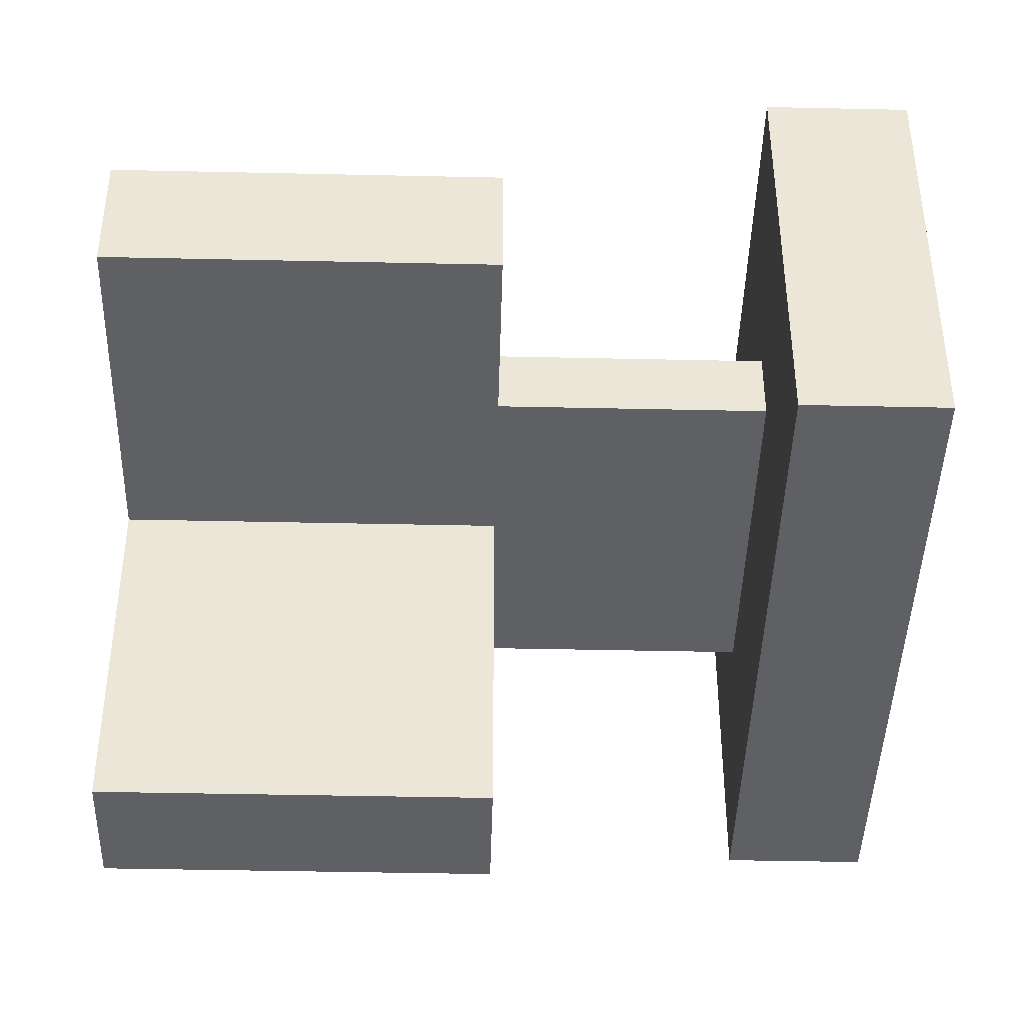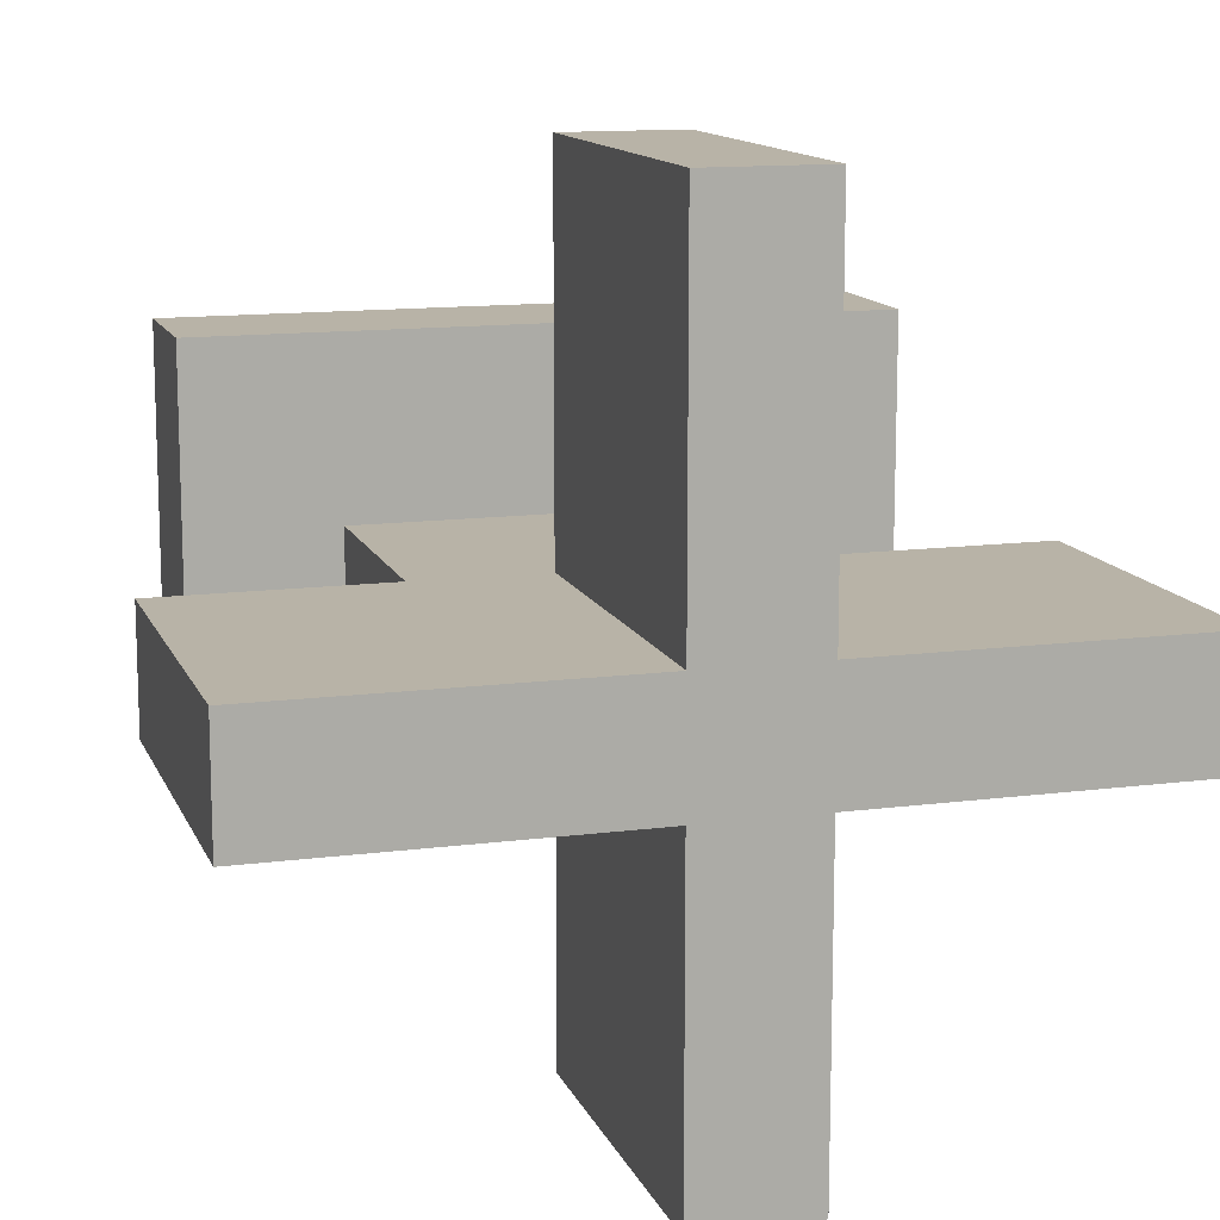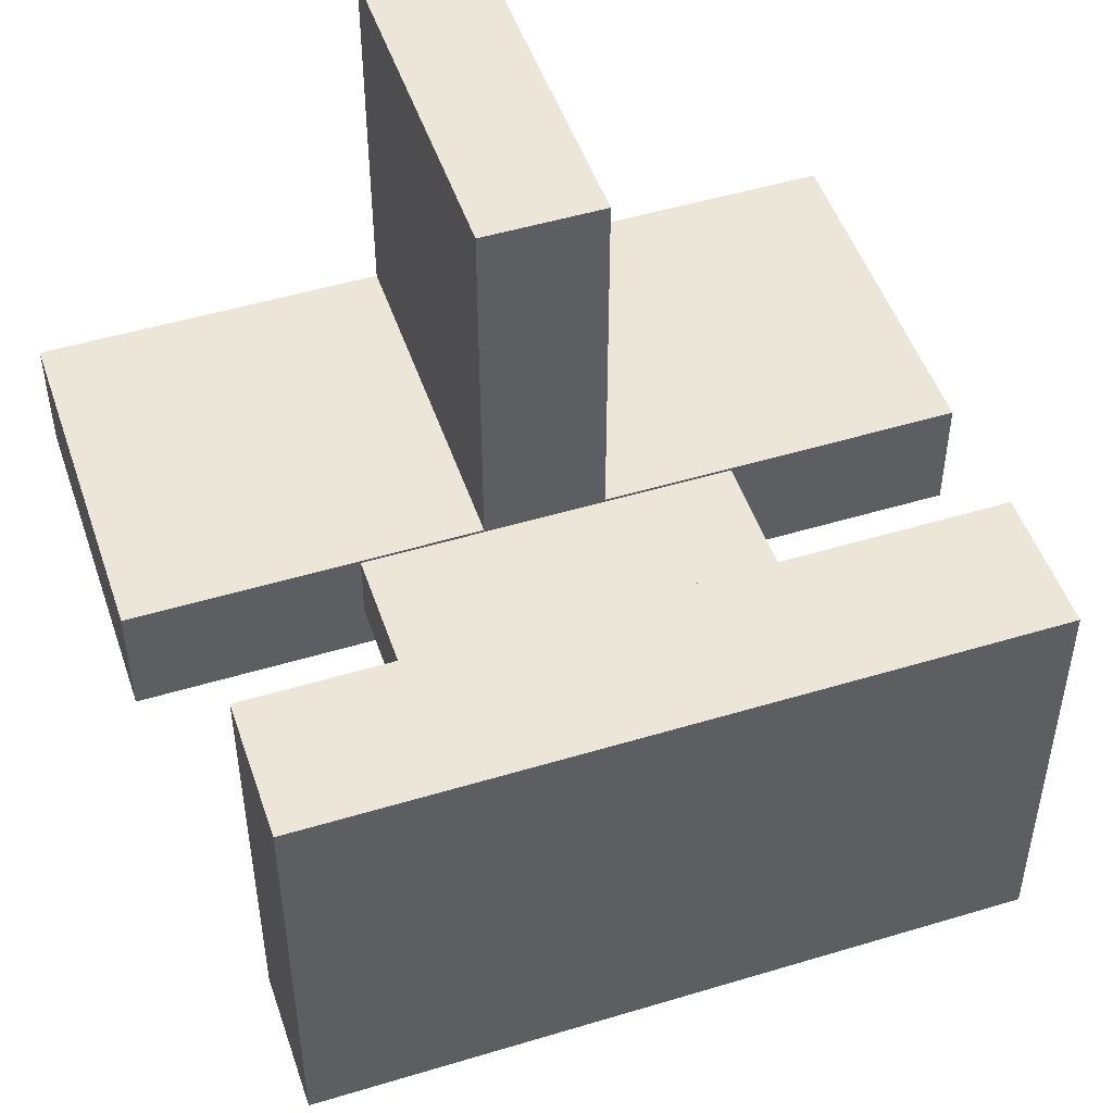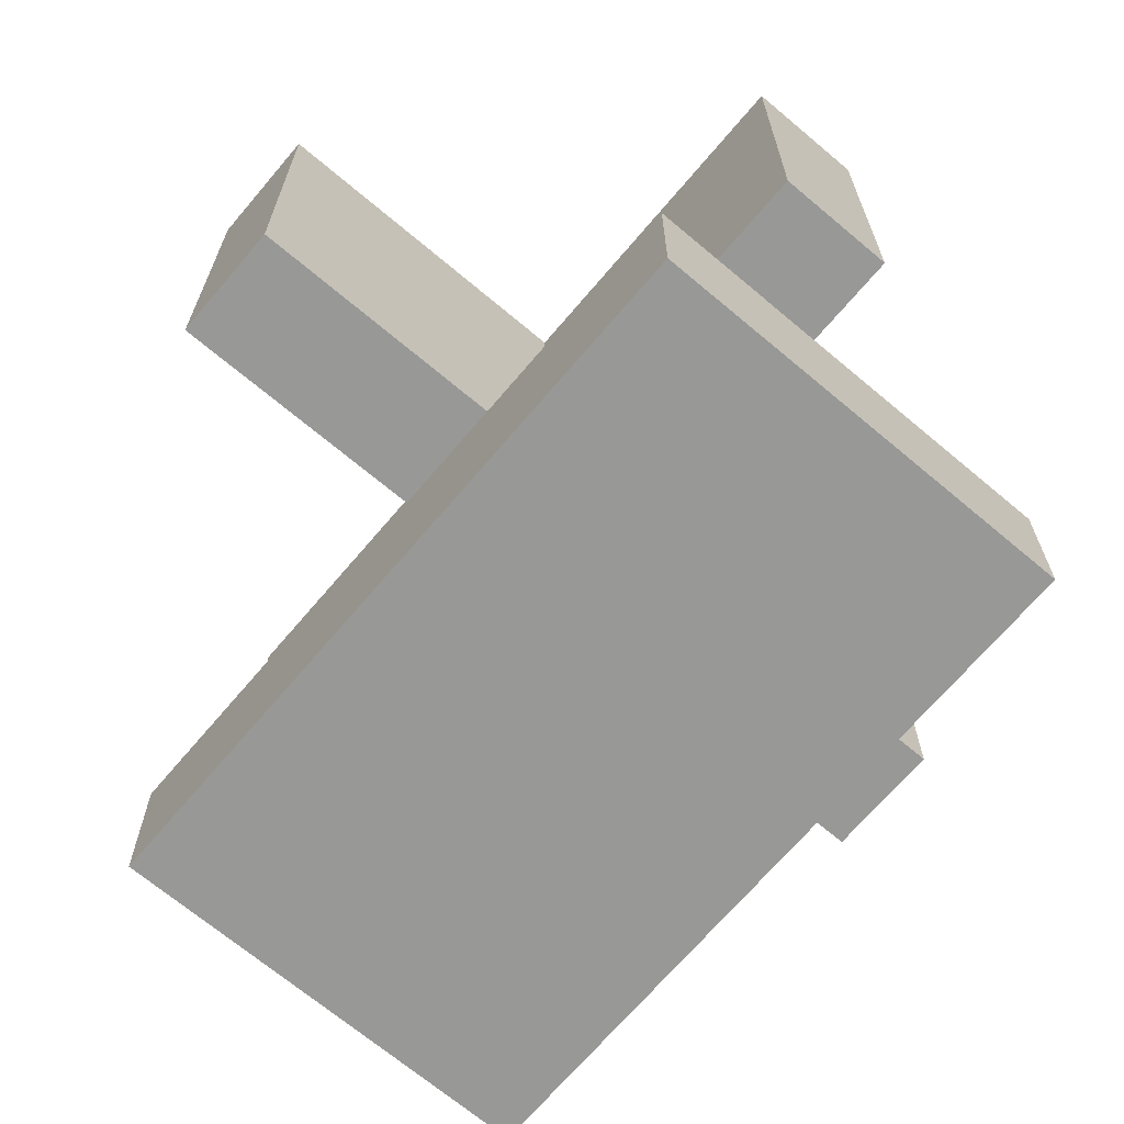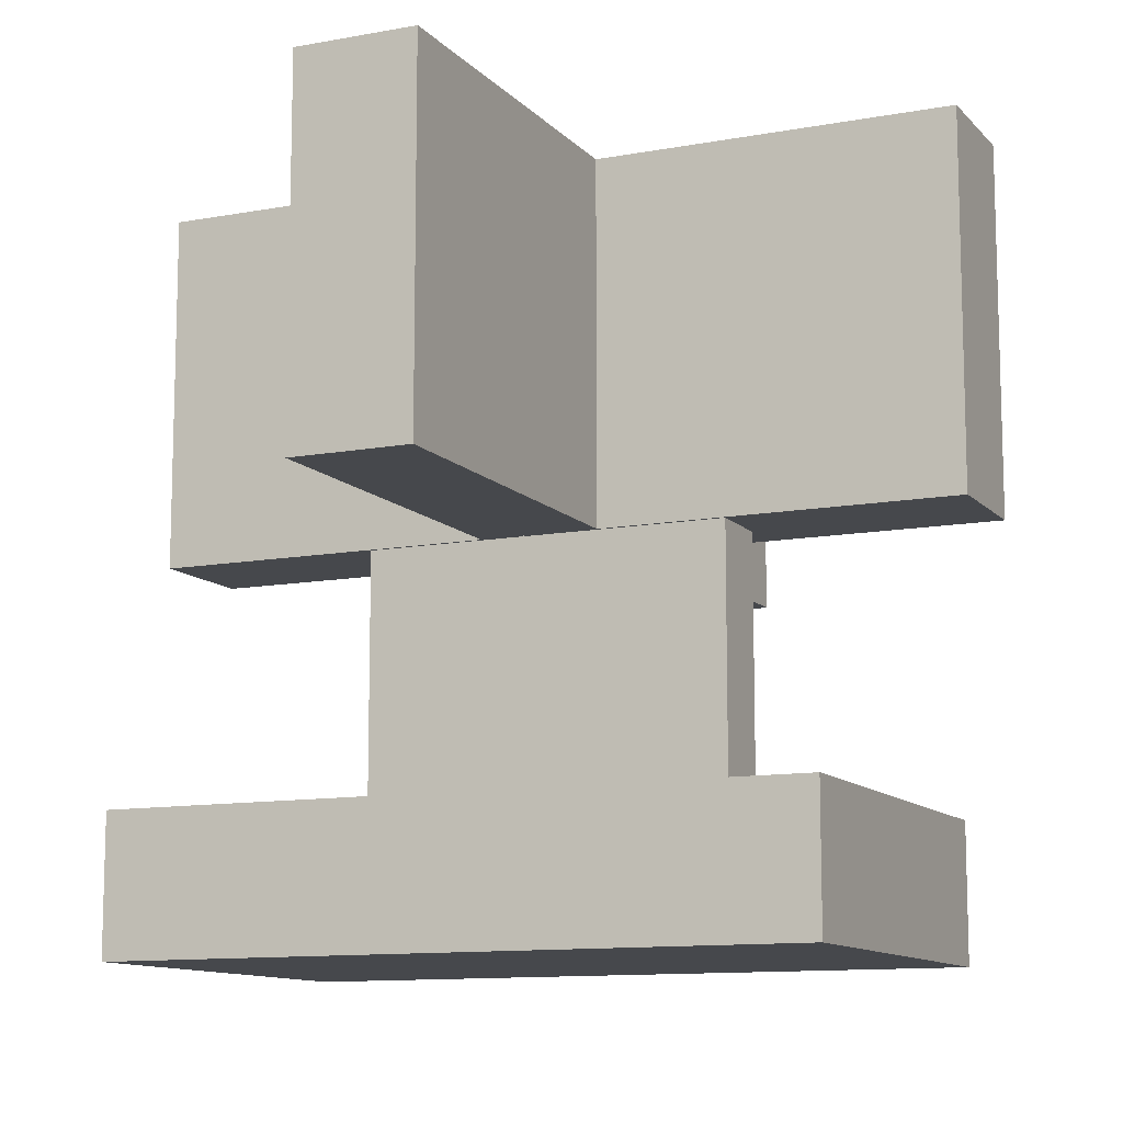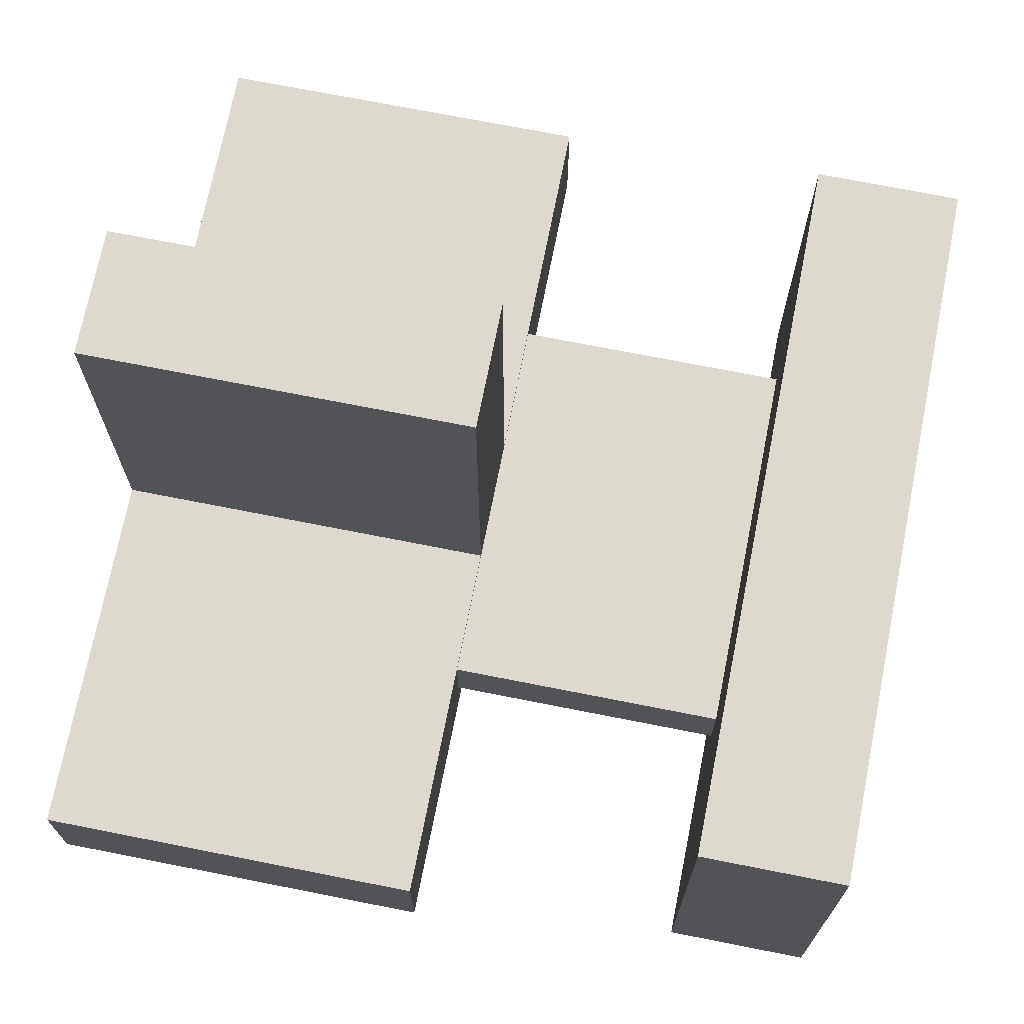
<metadata>
{"format":"obj","ext":"obj","renderer":"f3d","projection":"perspective","resolution":1024,"background":"white","views":[{"elev":-42.6,"azim":-91.5,"up":"+Z"},{"elev":12.9,"azim":163.3,"up":"+Z"},{"elev":49.4,"azim":-18.5,"up":"+Z"},{"elev":-68.5,"azim":-130.2,"up":"+Y"},{"elev":-11.2,"azim":24.5,"up":"+Y"},{"elev":71.5,"azim":-78.8,"up":"+Z"}]}
</metadata>
<code>
v  -4.334 28.89 -30.29
v  -4.334 55.03 -30.29
v  4.33 55.03 -30.29
v  4.33 28.89 -30.29
v  -4.334 28.89 29.24
v  4.33 28.89 29.24
v  4.33 55.03 29.24
v  -4.334 55.03 29.24
v  30.13 28.89 -6.233
v  30.13 55.03 -6.233
v  30.13 55.03 2.431
v  30.13 28.89 2.431
v  -29.4 28.89 -6.233
v  -29.4 28.89 2.431
v  -29.4 55.03 2.431
v  -29.4 55.03 -6.233
v  -13.02 5.216 2.234
v  -13.02 5.216 -2.797
v  13.53 5.216 -2.797
v  13.53 5.216 2.234
v  -13.02 35.68 2.234
v  13.53 35.68 2.234
v  13.53 35.68 -2.797
v  -13.02 35.68 -2.797
v  -25.67 0 15.2
v  -25.67 -0 -14.8
v  24.33 -0 -14.8
v  24.33 0 15.2
v  -25.67 10 15.2
v  24.33 10 15.2
v  24.33 10 -14.8
v  -25.67 10 -14.8
g Box004
f 1 2 3 4
f 5 6 7 8
f 1 4 6 5
f 4 3 7 6
f 3 2 8 7
f 2 1 5 8
f 9 10 11 12
f 13 14 15 16
f 9 12 14 13
f 12 11 15 14
f 11 10 16 15
f 10 9 13 16
f 17 18 19 20
f 21 22 23 24
f 17 20 22 21
f 20 19 23 22
f 19 18 24 23
f 18 17 21 24
f 25 26 27 28
f 29 30 31 32
f 25 28 30 29
f 28 27 31 30
f 27 26 32 31
f 26 25 29 32

</code>
